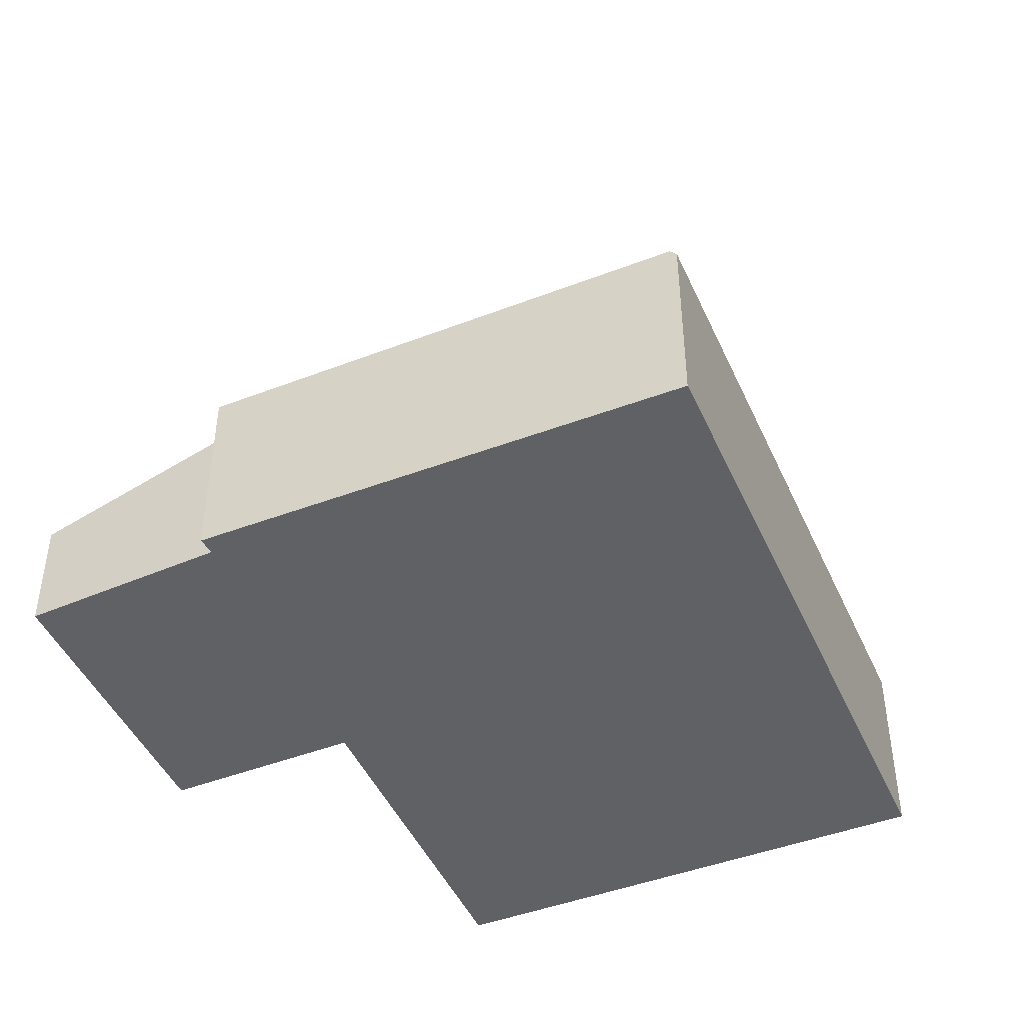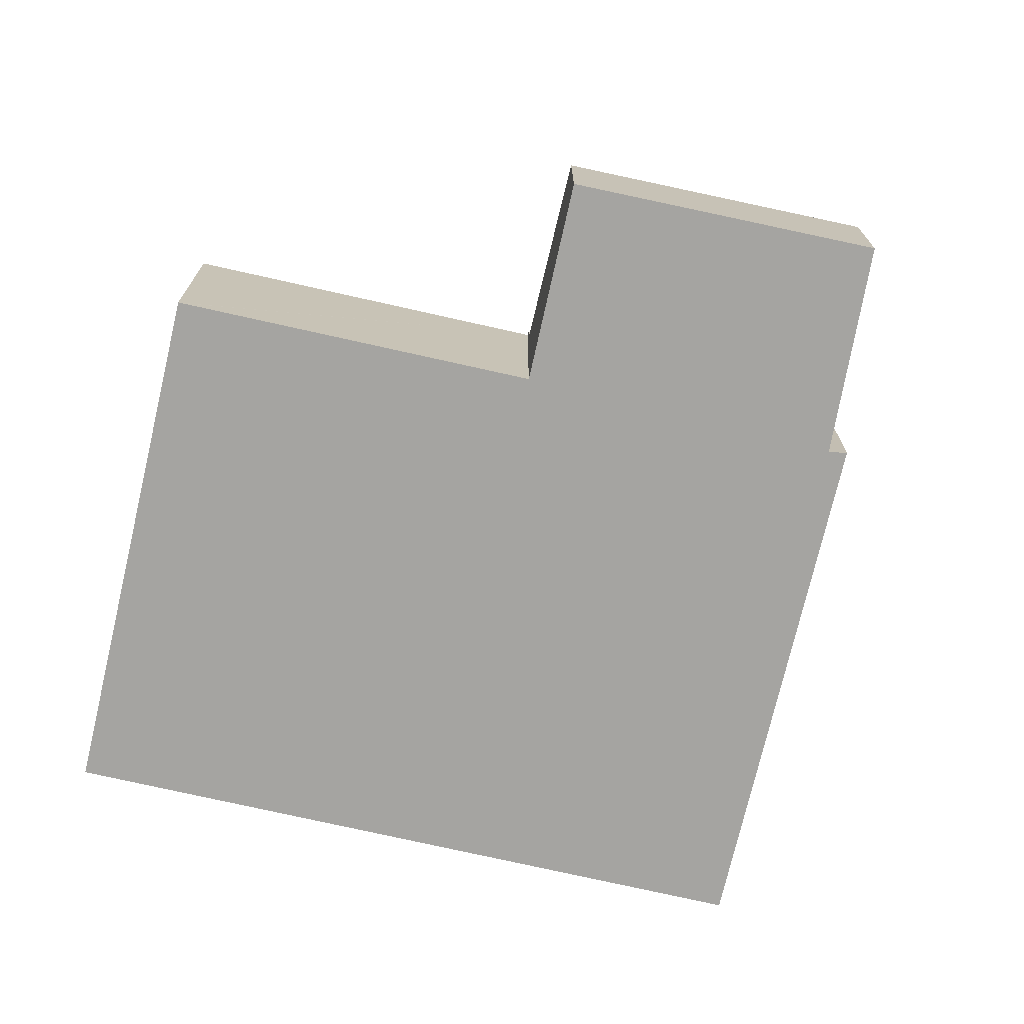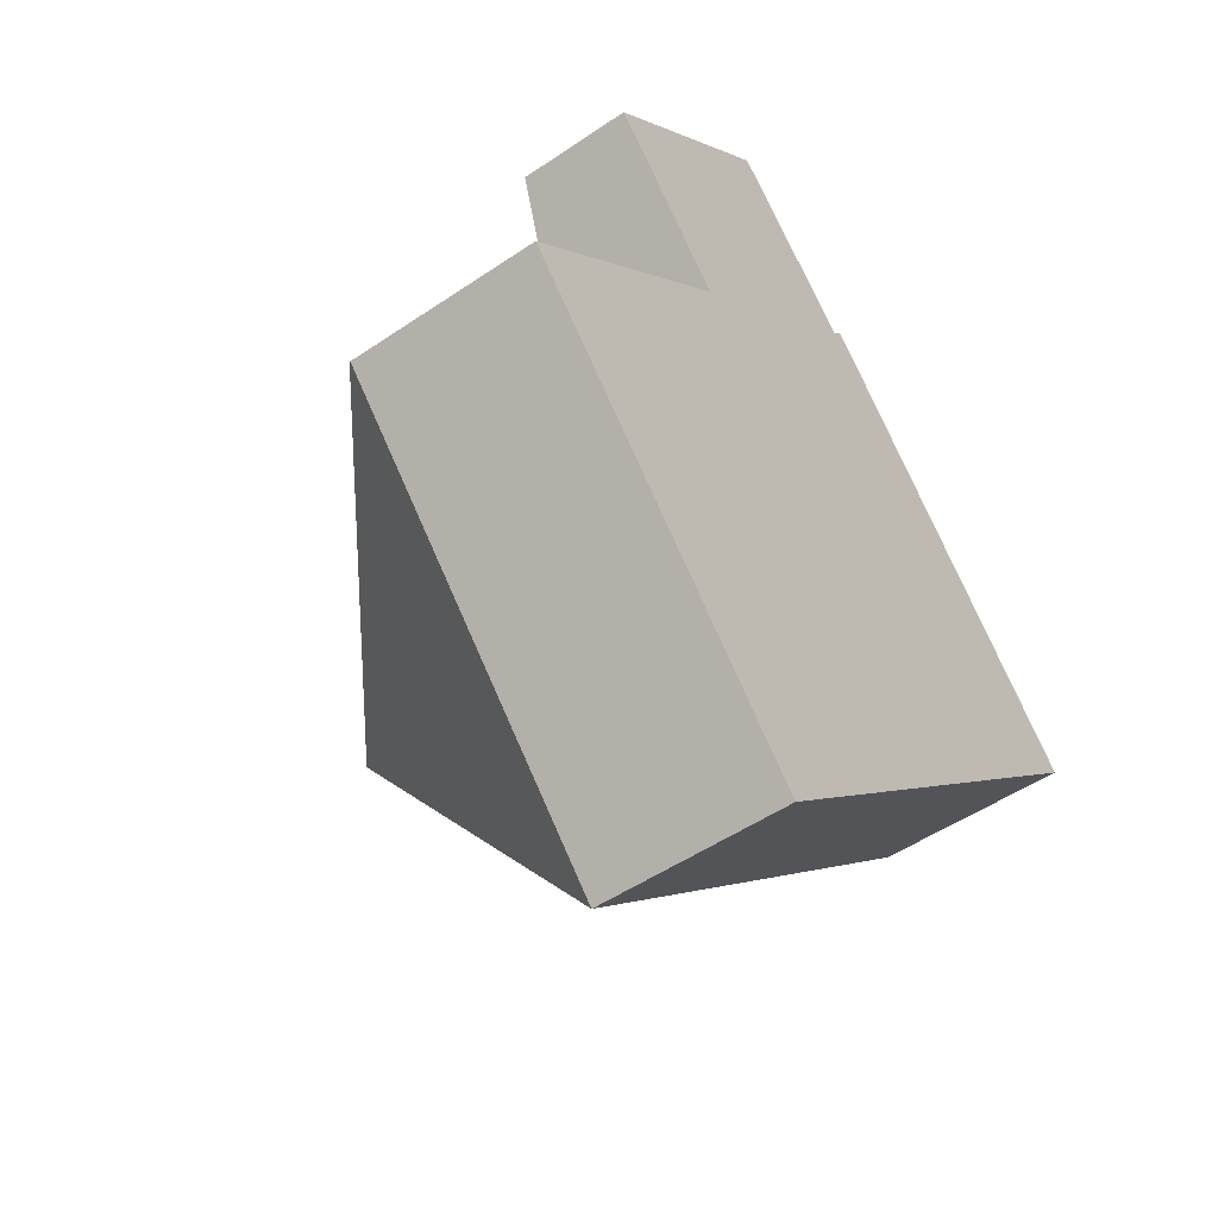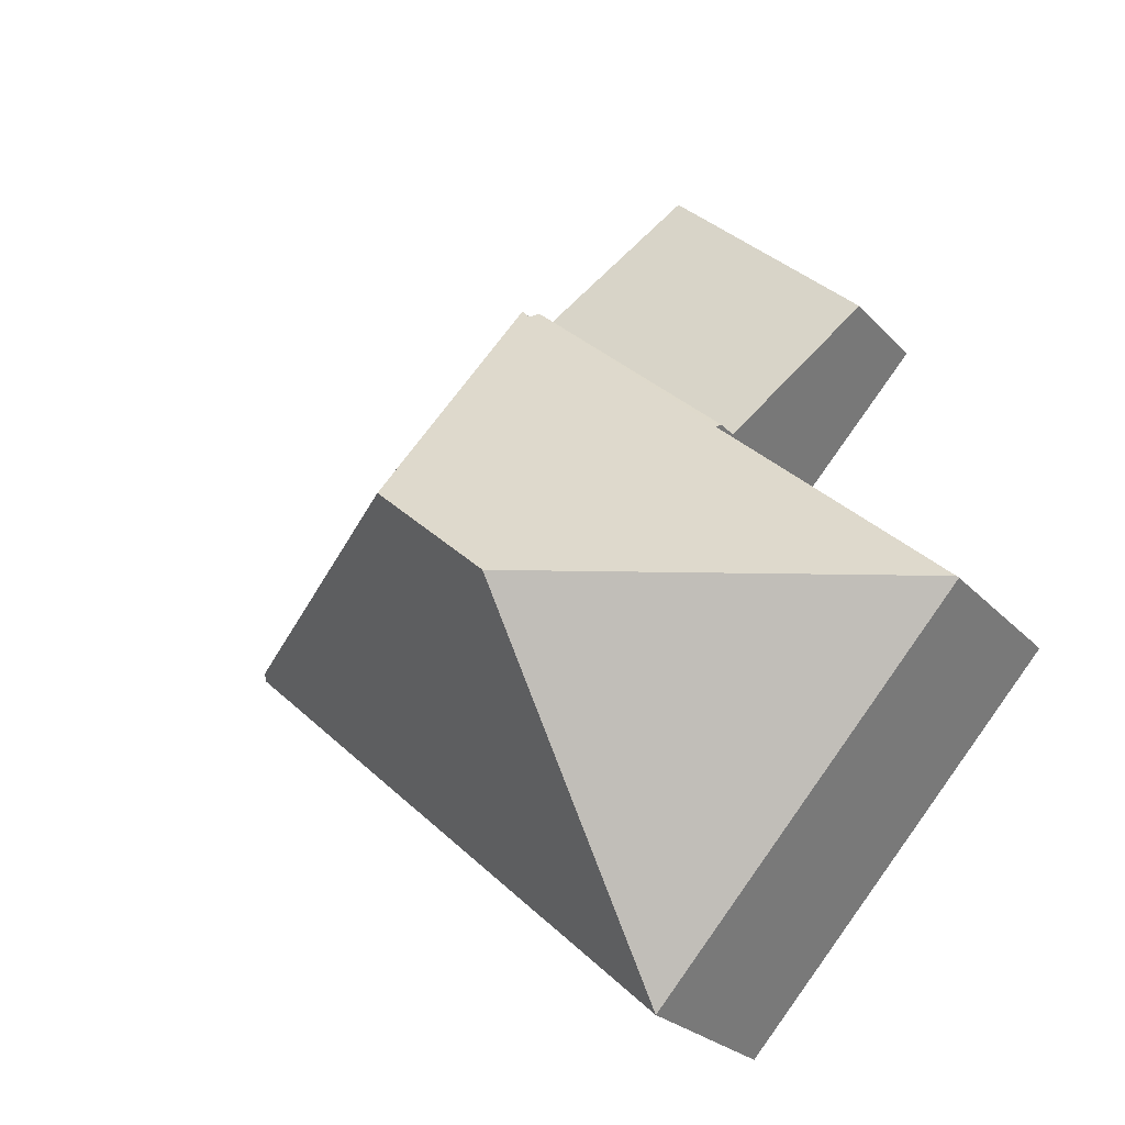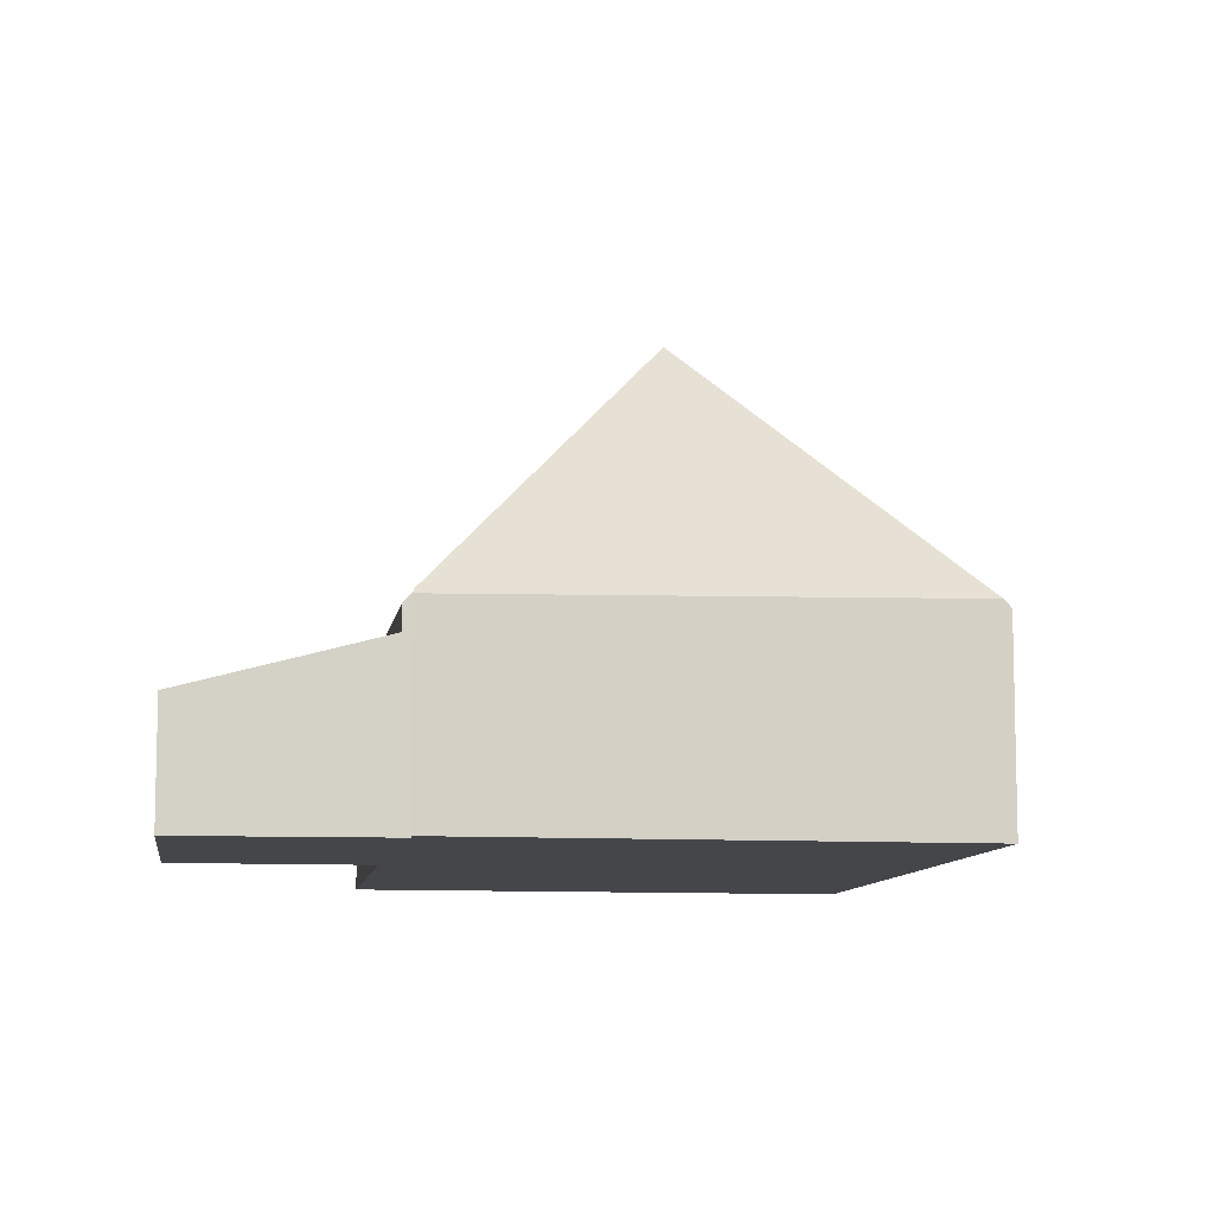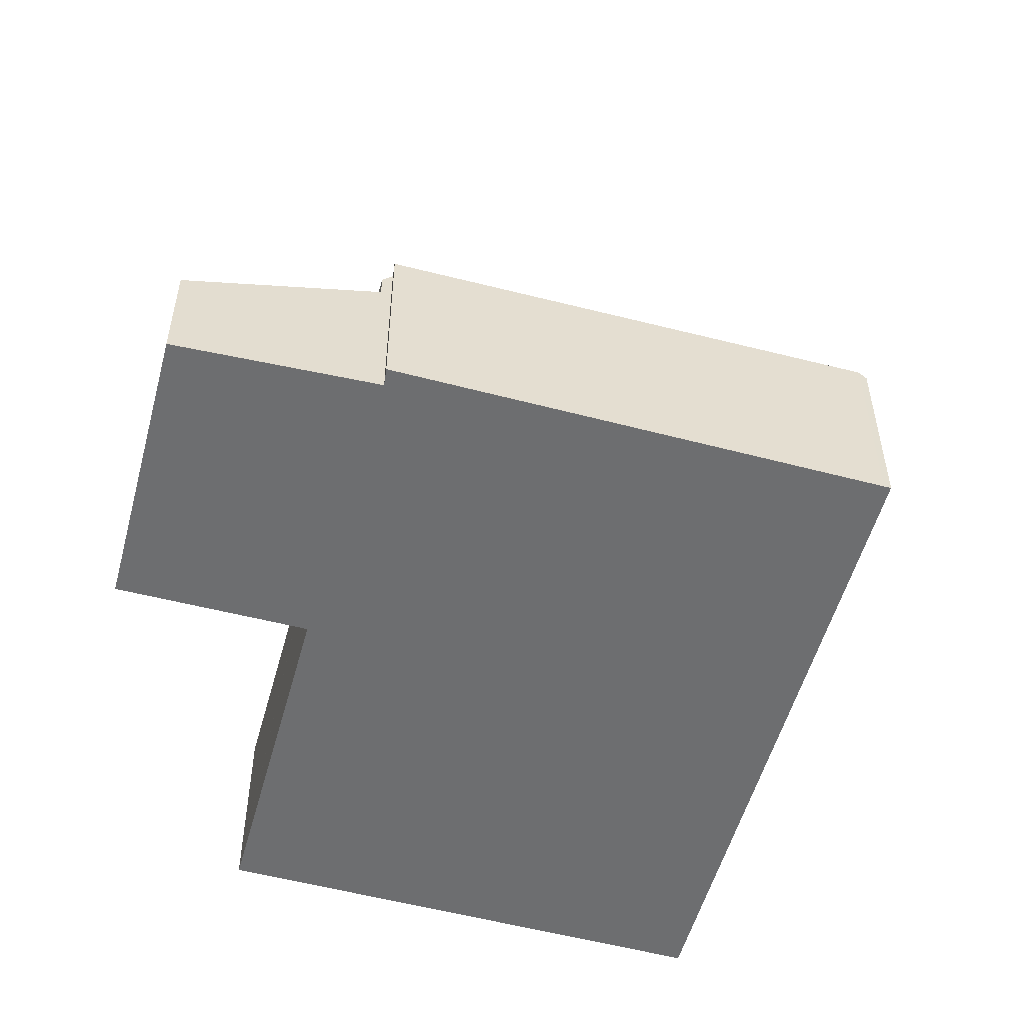
<metadata>
{"format":"obj","ext":"obj","renderer":"f3d","projection":"perspective","resolution":1024,"background":"white","views":[{"elev":-46.5,"azim":70.8,"up":"+Y"},{"elev":-73.2,"azim":-55.4,"up":"+Y"},{"elev":-50.1,"azim":-53.1,"up":"+Z"},{"elev":-25.5,"azim":-148.0,"up":"+Z"},{"elev":-9.4,"azim":38.9,"up":"+Y"},{"elev":-54.3,"azim":32.0,"up":"+Y"}]}
</metadata>
<code>
v  9.808 9.763 2.015
v  10.13 4.033 9.238
v  16.96 4.197 1.742
v  10.08 4.12 9.178
v  12.21 4.033 -2.805
v  17.06 4.033 1.633
v  8.668 9.763 0.972
v  6.926 4.033 -7.641
v  7.268 9.763 -0.309
v  0.031 4.079 0.028
v  0 4.033 2.469e-16
v  9.742 3.922 9.108
v  5.225 4.043 4.827
v  5.151 3.922 4.907
v  9.895 4.161 8.956
v  5.133 4.044 4.741
v  9.895 -5.484e-16 8.956
v  10.13 -5.657e-16 9.238
v  10.08 -5.62e-16 9.178
v  0 0 0
v  0.031 -1.715e-18 0.028
v  5.133 -2.903e-16 4.741
v  5.225 -2.956e-16 4.827
v  5.151 -3.005e-16 4.907
v  9.742 -5.577e-16 9.108
v  16.96 -1.067e-16 1.742
v  17.06 -9.999e-17 1.633
v  12.21 1.718e-16 -2.805
v  6.926 4.679e-16 -7.641
v  5.151 3.42 4.907
v  6.91 2.399 11.92
v  9.742 3.432 9.108
v  2.5 2.41 7.767
v  2.5 -4.756e-16 7.767
v  6.91 -7.298e-16 11.92
g defaultobject
f 1 2 3
f 2 1 4
f 5 3 6
f 3 5 1
f 1 5 7
f 7 5 8
f 7 8 9
f 10 8 11
f 8 10 9
f 12 13 14
f 13 12 7
f 7 12 1
f 1 12 15
f 1 15 4
f 16 9 10
f 9 16 7
f 7 16 13
f 17 4 15
f 4 17 2
f 2 17 18
f 18 17 19
f 20 10 11
f 10 20 16
f 16 20 21
f 16 21 22
f 16 22 13
f 13 22 23
f 24 12 14
f 12 24 25
f 18 3 2
f 3 18 26
f 3 26 6
f 6 26 27
f 12 17 15
f 17 12 25
f 27 5 6
f 5 27 28
f 5 28 8
f 8 28 29
f 29 11 8
f 11 29 20
f 23 14 13
f 14 23 24
f 28 20 29
f 20 28 27
f 20 27 26
f 20 26 21
f 21 26 17
f 17 26 18
f 21 17 22
f 22 17 23
f 23 17 24
f 25 24 17
f 30 31 32
f 31 30 33
f 34 31 33
f 31 34 35
f 31 25 32
f 25 31 35
f 25 30 32
f 30 25 24
f 24 33 30
f 33 24 34
f 34 25 35
f 25 34 24

</code>
